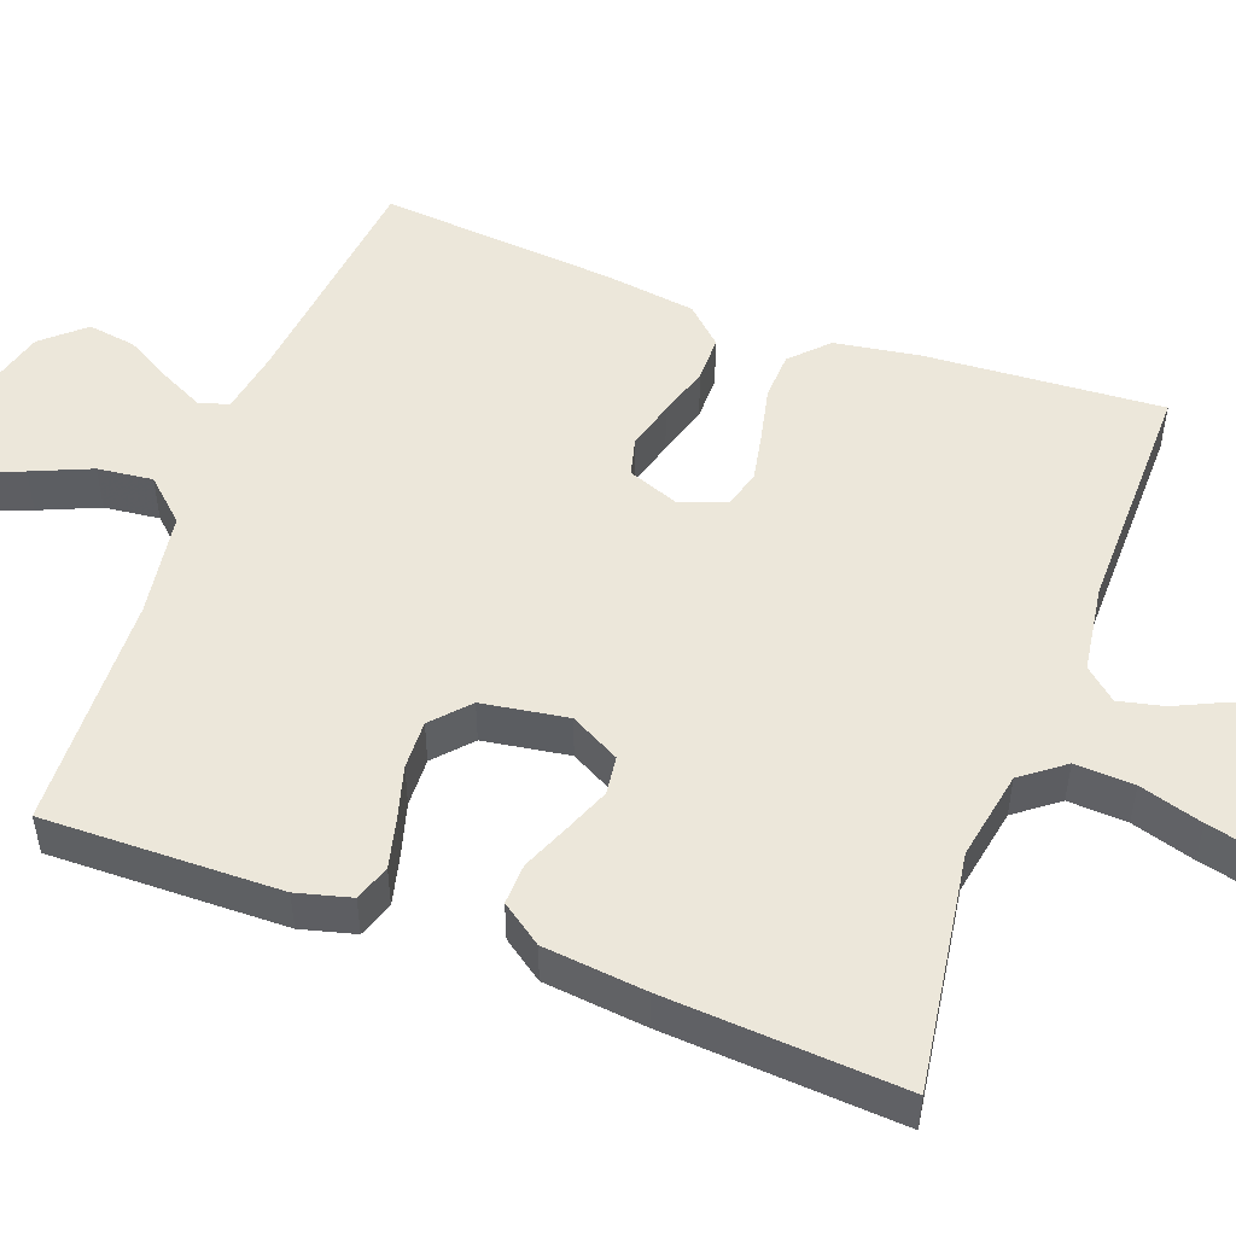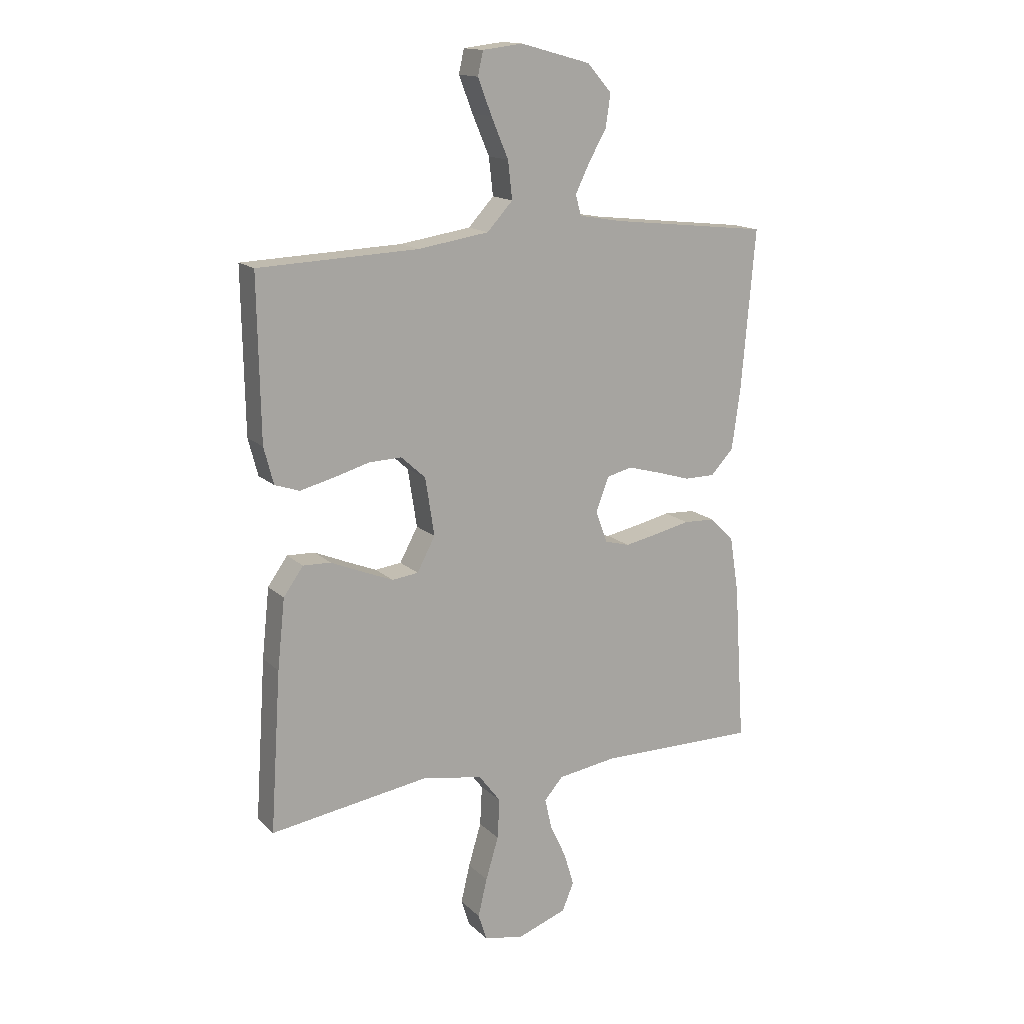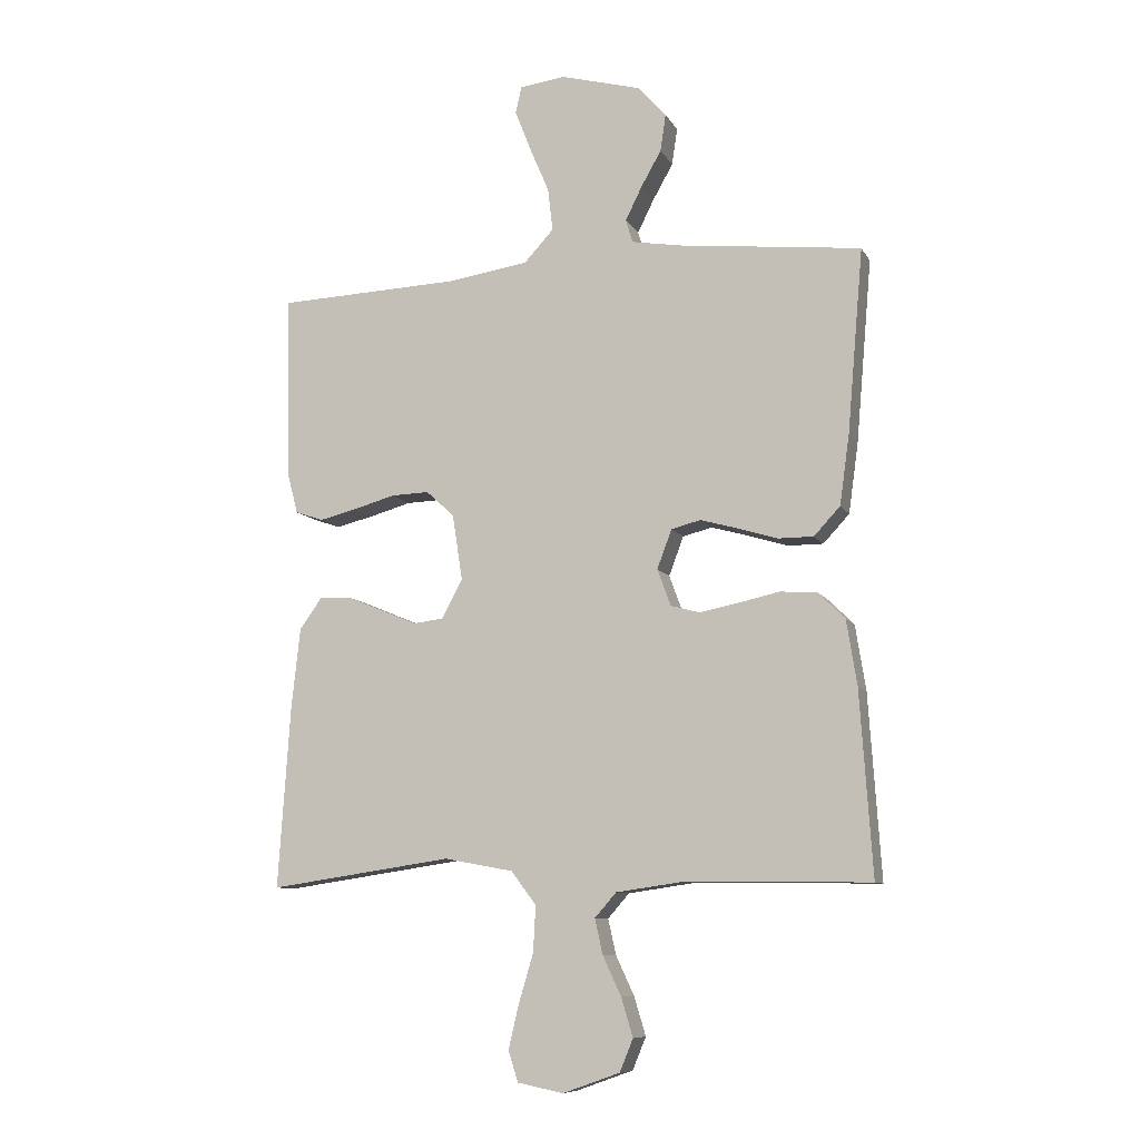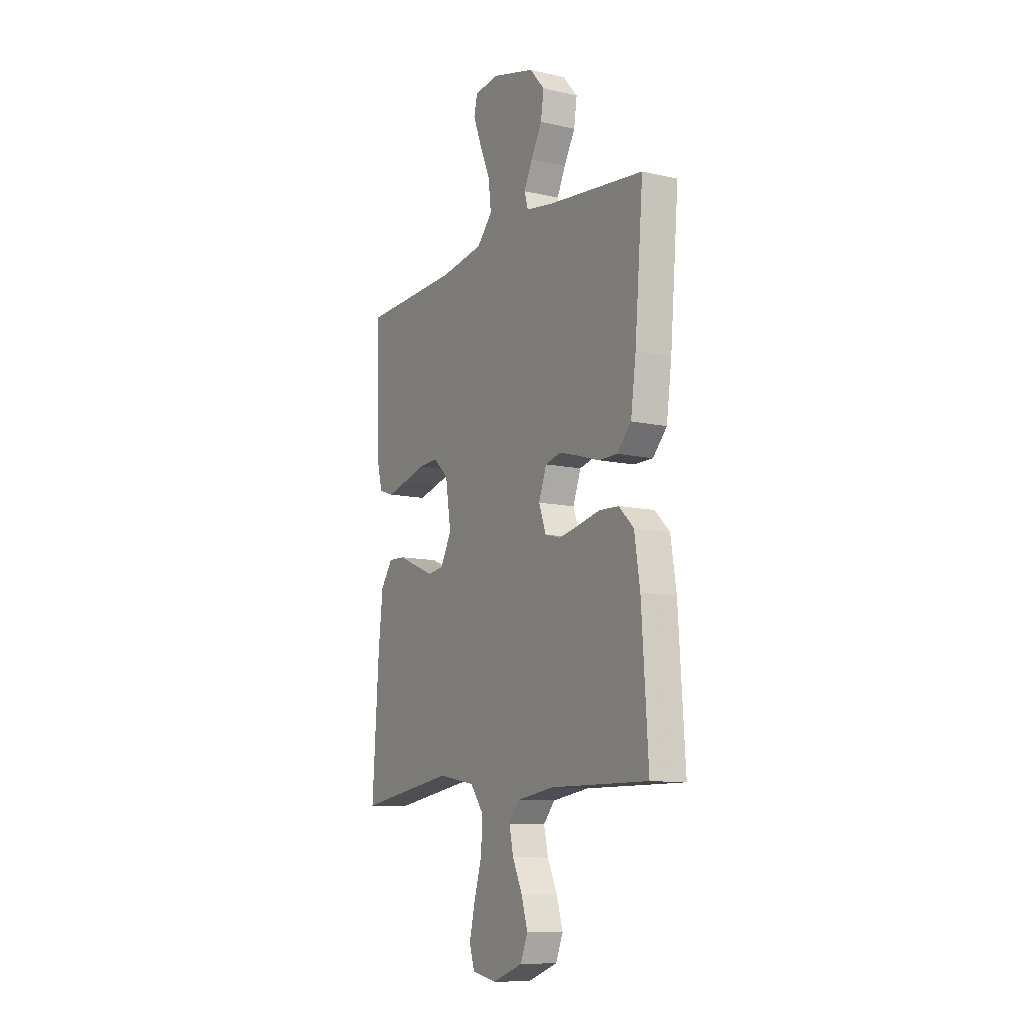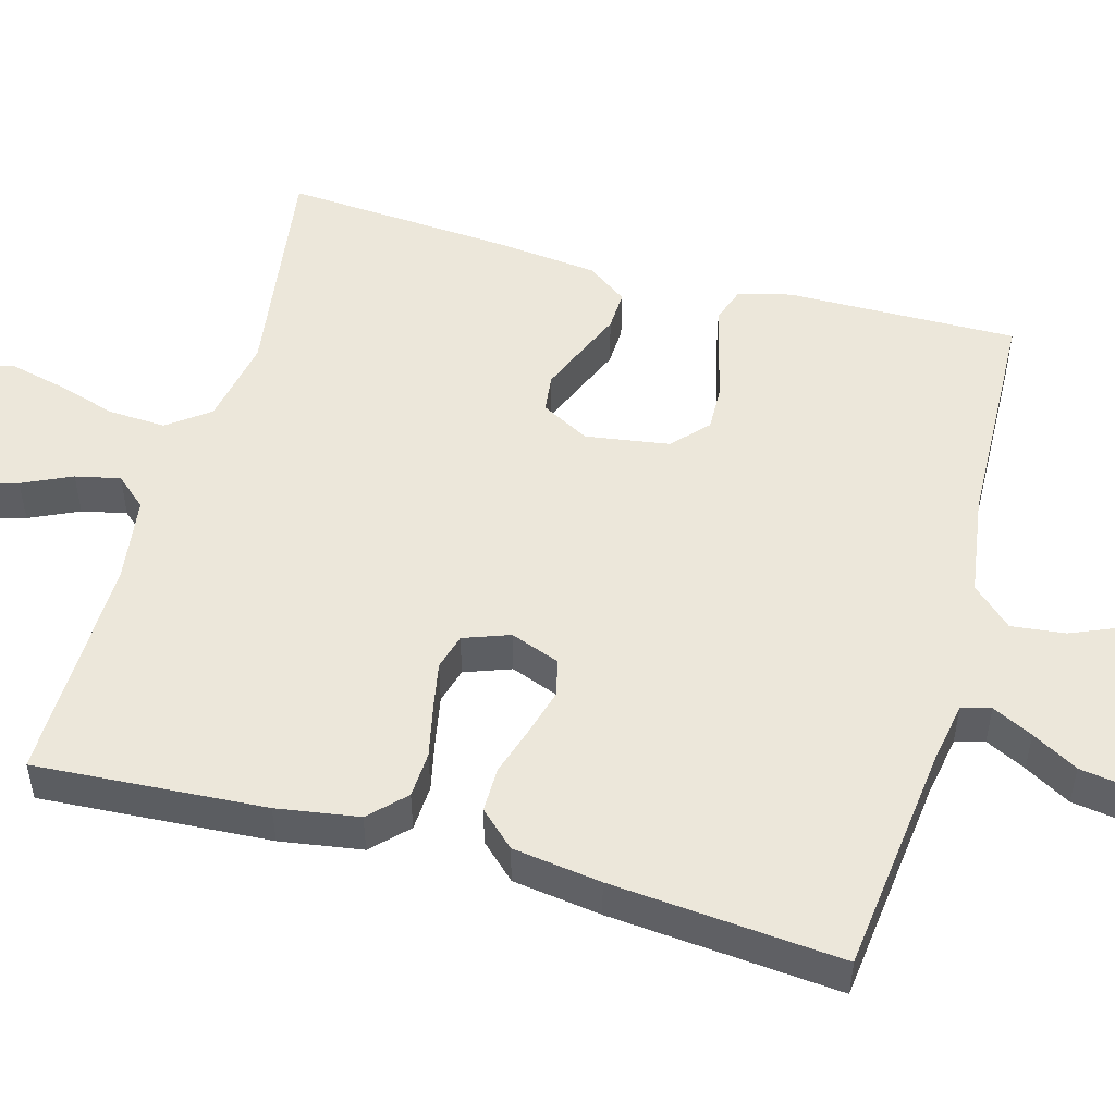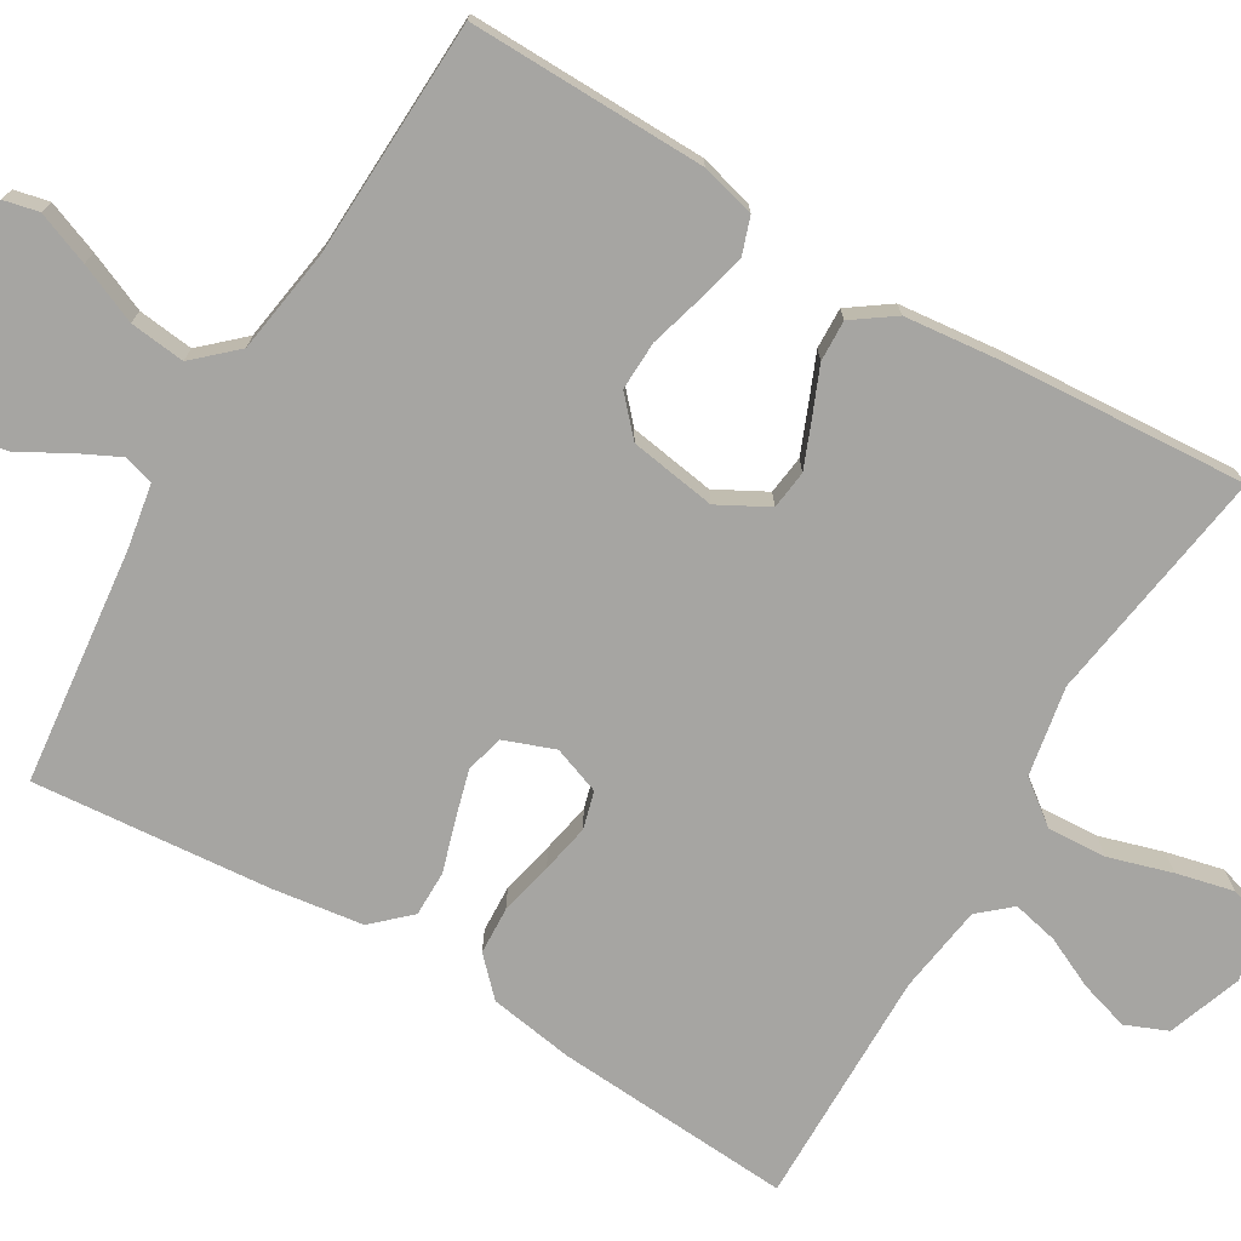
<metadata>
{"format":"obj","ext":"obj","renderer":"f3d","projection":"perspective","resolution":1024,"background":"white","views":[{"elev":51.3,"azim":110.2,"up":"+Y"},{"elev":15.3,"azim":151.2,"up":"+Z"},{"elev":-9.3,"azim":-161.6,"up":"+Z"},{"elev":-10.6,"azim":-119.4,"up":"+Z"},{"elev":51.2,"azim":-74.3,"up":"+Y"},{"elev":-73.6,"azim":59.3,"up":"+Y"}]}
</metadata>
<code>
v -0.5 0.07 0.5
v -0.2 0.07 0.534
v -0.12 0.07 0.548
v -0.109 0.07 0.586
v -0.135 0.07 0.639
v -0.169 0.07 0.699
v -0.178 0.07 0.76
v -0.132 0.07 0.812
v 0 0.07 0.848
v 0.075 0.07 0.839
v 0.085 0.07 0.795
v 0.059 0.07 0.728
v 0.027 0.07 0.653
v 0.019 0.07 0.583
v 0.067 0.07 0.531
v 0.2 0.07 0.511
v 0.5 0.07 0.5
v 0.495 0.07 0.2
v 0.477 0.07 0.131
v 0.431 0.07 0.115
v 0.369 0.07 0.13
v 0.301 0.07 0.149
v 0.239 0.07 0.151
v 0.193 0.07 0.109
v 0.176 0.07 0
v 0.21 0.07 -0.063
v 0.259 0.07 -0.069
v 0.318 0.07 -0.045
v 0.377 0.07 -0.02
v 0.429 0.07 -0.018
v 0.466 0.07 -0.07
v 0.48 0.07 -0.2
v 0.5 0.07 -0.5
v 0.2 0.07 -0.456
v 0.087 0.07 -0.477
v 0.046 0.07 -0.531
v 0.05 0.07 -0.606
v 0.074 0.07 -0.686
v 0.091 0.07 -0.758
v 0.075 0.07 -0.808
v 0 0.07 -0.823
v -0.093 0.07 -0.79
v -0.115 0.07 -0.737
v -0.096 0.07 -0.674
v -0.066 0.07 -0.61
v -0.053 0.07 -0.552
v -0.088 0.07 -0.512
v -0.2 0.07 -0.496
v -0.5 0.07 -0.5
v -0.48 0.07 -0.2
v -0.463 0.07 -0.093
v -0.418 0.07 -0.049
v -0.358 0.07 -0.046
v -0.29 0.07 -0.061
v -0.228 0.07 -0.073
v -0.181 0.07 -0.06
v -0.159 0.07 0
v -0.183 0.07 0.064
v -0.231 0.07 0.076
v -0.292 0.07 0.059
v -0.357 0.07 0.039
v -0.415 0.07 0.039
v -0.458 0.07 0.085
v -0.474 0.07 0.2
v -0.5 0 0.5
v -0.2 0 0.534
v -0.12 0 0.548
v -0.109 0 0.586
v -0.135 0 0.639
v -0.169 0 0.699
v -0.178 0 0.76
v -0.132 0 0.812
v 0 0 0.848
v 0.075 0 0.839
v 0.085 0 0.795
v 0.059 0 0.728
v 0.027 0 0.653
v 0.019 0 0.583
v 0.067 0 0.531
v 0.2 0 0.511
v 0.5 0 0.5
v 0.495 0 0.2
v 0.477 0 0.131
v 0.431 0 0.115
v 0.369 0 0.13
v 0.301 0 0.149
v 0.239 0 0.151
v 0.193 0 0.109
v 0.176 0 0
v 0.21 0 -0.063
v 0.259 0 -0.069
v 0.318 0 -0.045
v 0.377 0 -0.02
v 0.429 0 -0.018
v 0.466 0 -0.07
v 0.48 0 -0.2
v 0.5 0 -0.5
v 0.2 0 -0.456
v 0.087 0 -0.477
v 0.046 0 -0.531
v 0.05 0 -0.606
v 0.074 0 -0.686
v 0.091 0 -0.758
v 0.075 0 -0.808
v 0 0 -0.823
v -0.093 0 -0.79
v -0.115 0 -0.737
v -0.096 0 -0.674
v -0.066 0 -0.61
v -0.053 0 -0.552
v -0.088 0 -0.512
v -0.2 0 -0.496
v -0.5 0 -0.5
v -0.48 0 -0.2
v -0.463 0 -0.093
v -0.418 0 -0.049
v -0.358 0 -0.046
v -0.29 0 -0.061
v -0.228 0 -0.073
v -0.181 0 -0.06
v -0.159 0 0
v -0.183 0 0.064
v -0.231 0 0.076
v -0.292 0 0.059
v -0.357 0 0.039
v -0.415 0 0.039
v -0.458 0 0.085
v -0.474 0 0.2
f 64 1 2
f 63 64 2
f 62 63 2
f 61 62 2
f 60 61 2
f 59 60 2 3
f 58 59 3 4
f 57 58 4
f 52 53 54
f 51 52 54
f 50 51 54
f 49 50 54
f 48 49 54
f 47 48 54 55
f 46 47 55 56
f 43 44 45
f 42 43 45
f 41 42 45
f 40 41 45
f 39 40 45
f 38 39 45
f 37 38 45
f 36 37 45 46
f 46 56 57
f 36 46 57
f 35 36 57
f 32 33 34
f 31 32 34
f 30 31 34
f 29 30 34
f 28 29 34
f 27 28 34 35
f 20 21 22
f 19 20 22
f 18 19 22
f 17 18 22
f 16 17 22
f 15 16 22 23
f 14 15 23 24
f 11 12 13
f 10 11 13
f 9 10 13
f 8 9 13
f 7 8 13
f 6 7 13
f 5 6 13
f 4 5 13 14
f 14 24 25
f 4 14 25
f 57 4 25
f 26 27 35
f 25 26 35 57
f 66 65 128
f 66 128 127
f 66 127 126
f 66 126 125
f 66 125 124
f 67 66 124 123
f 68 67 123 122
f 68 122 121
f 118 117 116
f 118 116 115
f 118 115 114
f 118 114 113
f 118 113 112
f 119 118 112 111
f 120 119 111 110
f 109 108 107
f 109 107 106
f 109 106 105
f 109 105 104
f 109 104 103
f 109 103 102
f 109 102 101
f 110 109 101 100
f 121 120 110
f 121 110 100
f 121 100 99
f 98 97 96
f 98 96 95
f 98 95 94
f 98 94 93
f 98 93 92
f 99 98 92 91
f 86 85 84
f 86 84 83
f 86 83 82
f 86 82 81
f 86 81 80
f 87 86 80 79
f 88 87 79 78
f 77 76 75
f 77 75 74
f 77 74 73
f 77 73 72
f 77 72 71
f 77 71 70
f 77 70 69
f 78 77 69 68
f 89 88 78
f 89 78 68
f 89 68 121
f 99 91 90
f 121 99 90 89
f 1 65 66 2
f 2 66 67 3
f 3 67 68 4
f 4 68 69 5
f 5 69 70 6
f 6 70 71 7
f 7 71 72 8
f 8 72 73 9
f 9 73 74 10
f 10 74 75 11
f 11 75 76 12
f 12 76 77 13
f 13 77 78 14
f 14 78 79 15
f 15 79 80 16
f 16 80 81 17
f 17 81 82 18
f 18 82 83 19
f 19 83 84 20
f 20 84 85 21
f 21 85 86 22
f 22 86 87 23
f 23 87 88 24
f 24 88 89 25
f 25 89 90 26
f 26 90 91 27
f 27 91 92 28
f 28 92 93 29
f 29 93 94 30
f 30 94 95 31
f 31 95 96 32
f 32 96 97 33
f 33 97 98 34
f 34 98 99 35
f 35 99 100 36
f 36 100 101 37
f 37 101 102 38
f 38 102 103 39
f 39 103 104 40
f 40 104 105 41
f 41 105 106 42
f 42 106 107 43
f 43 107 108 44
f 44 108 109 45
f 45 109 110 46
f 46 110 111 47
f 47 111 112 48
f 48 112 113 49
f 49 113 114 50
f 50 114 115 51
f 51 115 116 52
f 52 116 117 53
f 53 117 118 54
f 54 118 119 55
f 55 119 120 56
f 56 120 121 57
f 57 121 122 58
f 58 122 123 59
f 59 123 124 60
f 60 124 125 61
f 61 125 126 62
f 62 126 127 63
f 63 127 128 64
f 64 128 65 1

</code>
